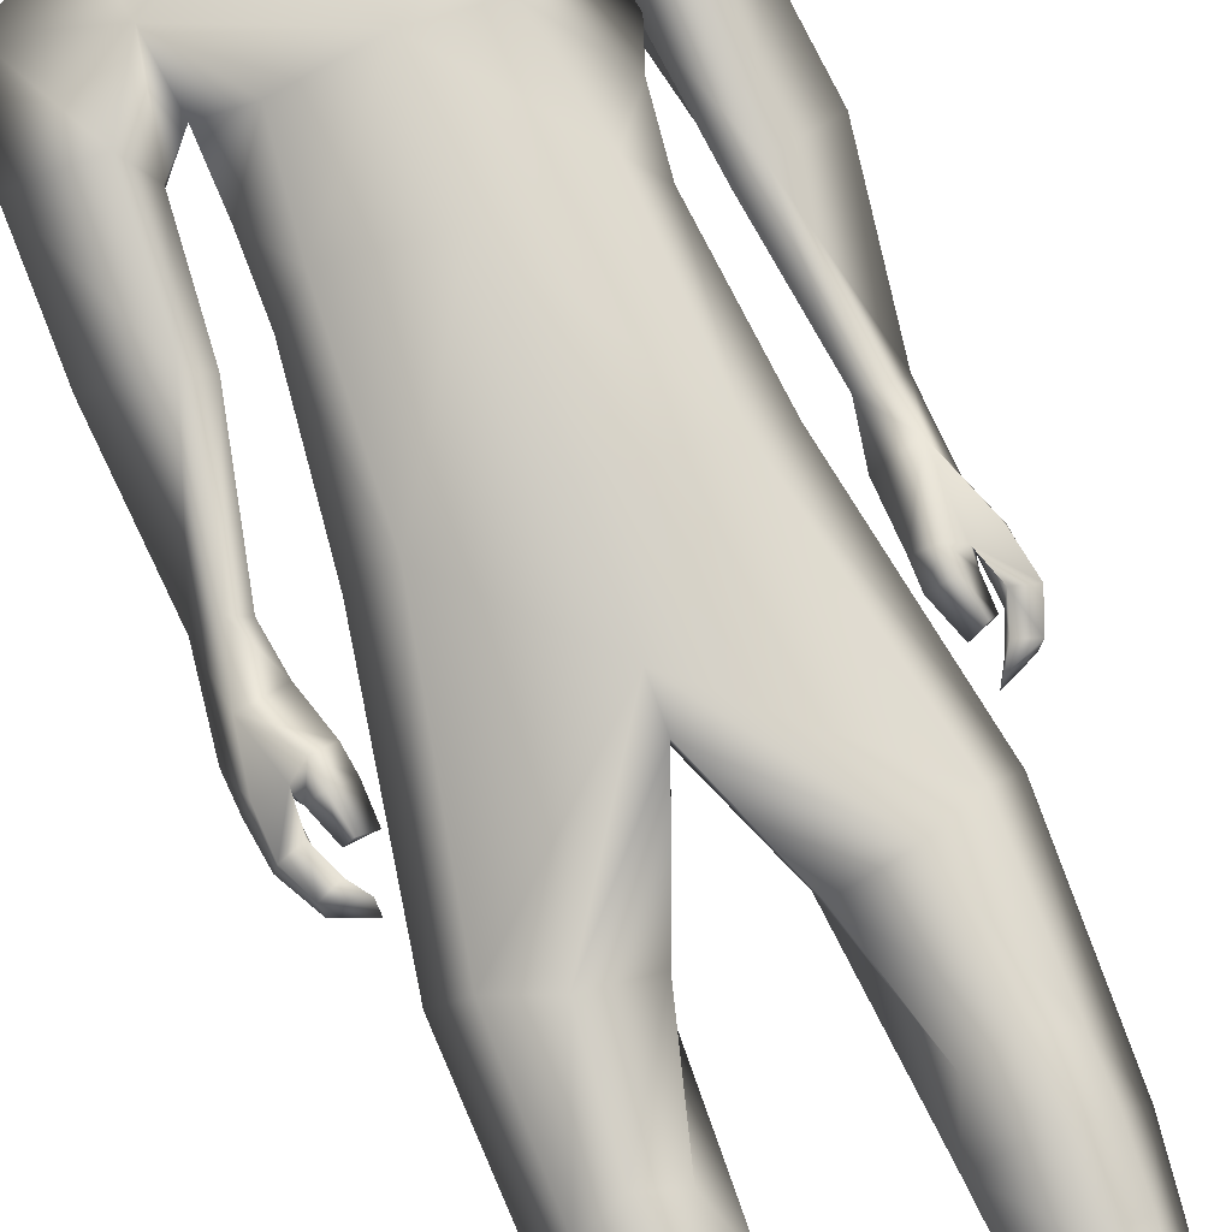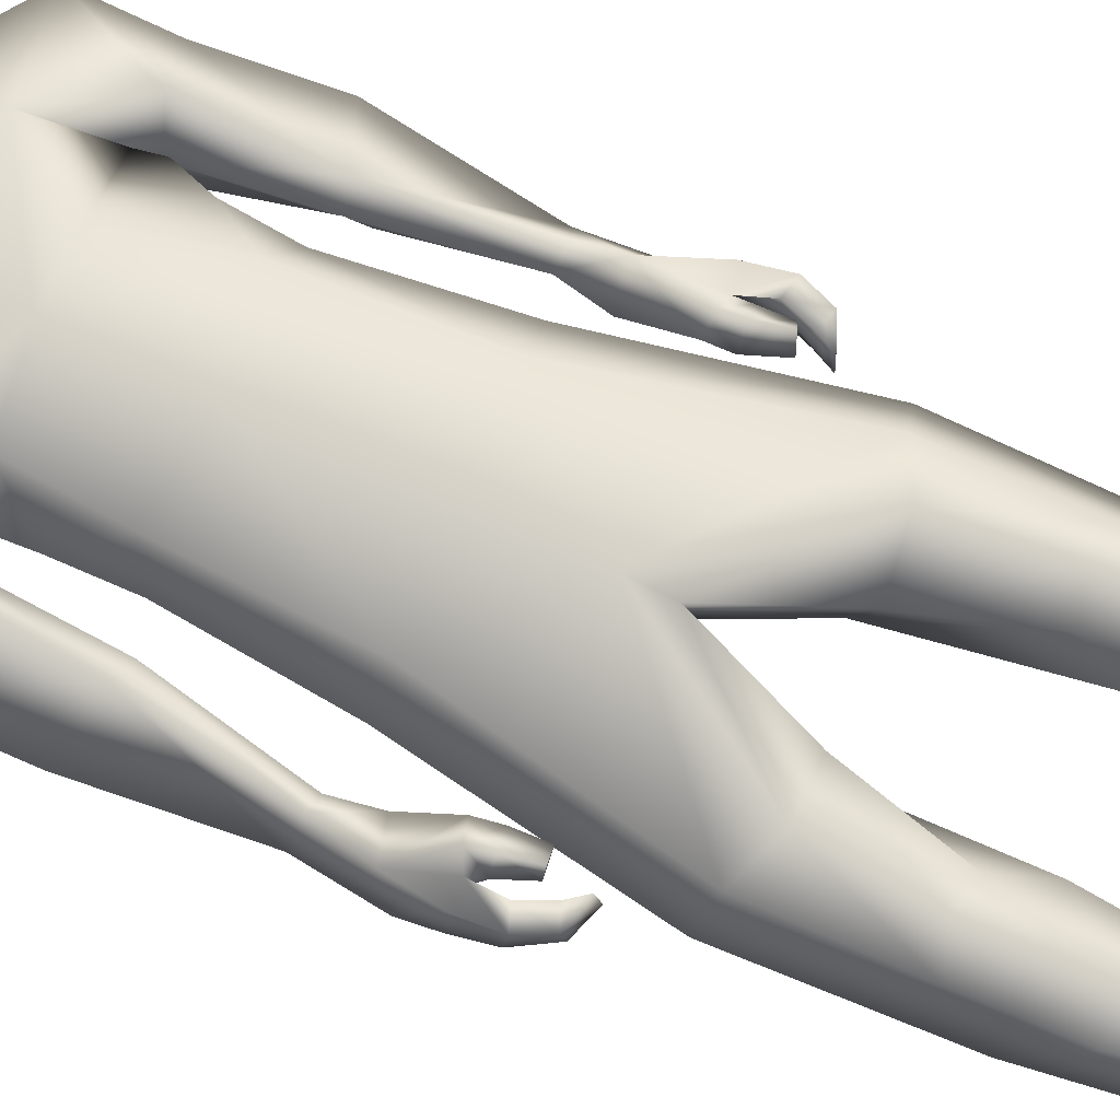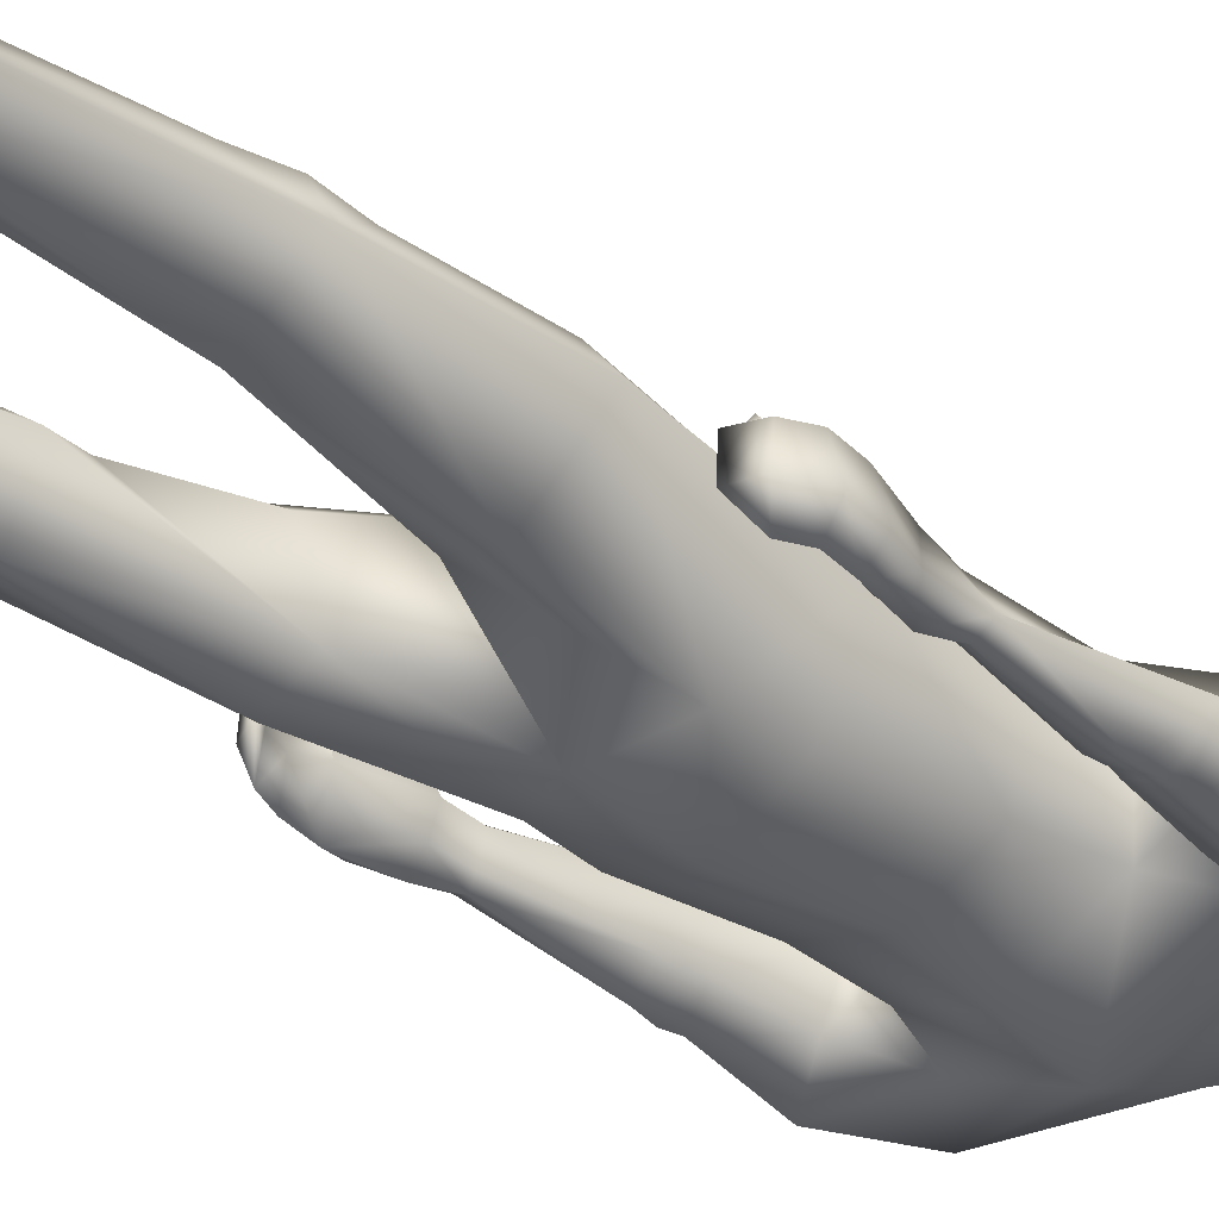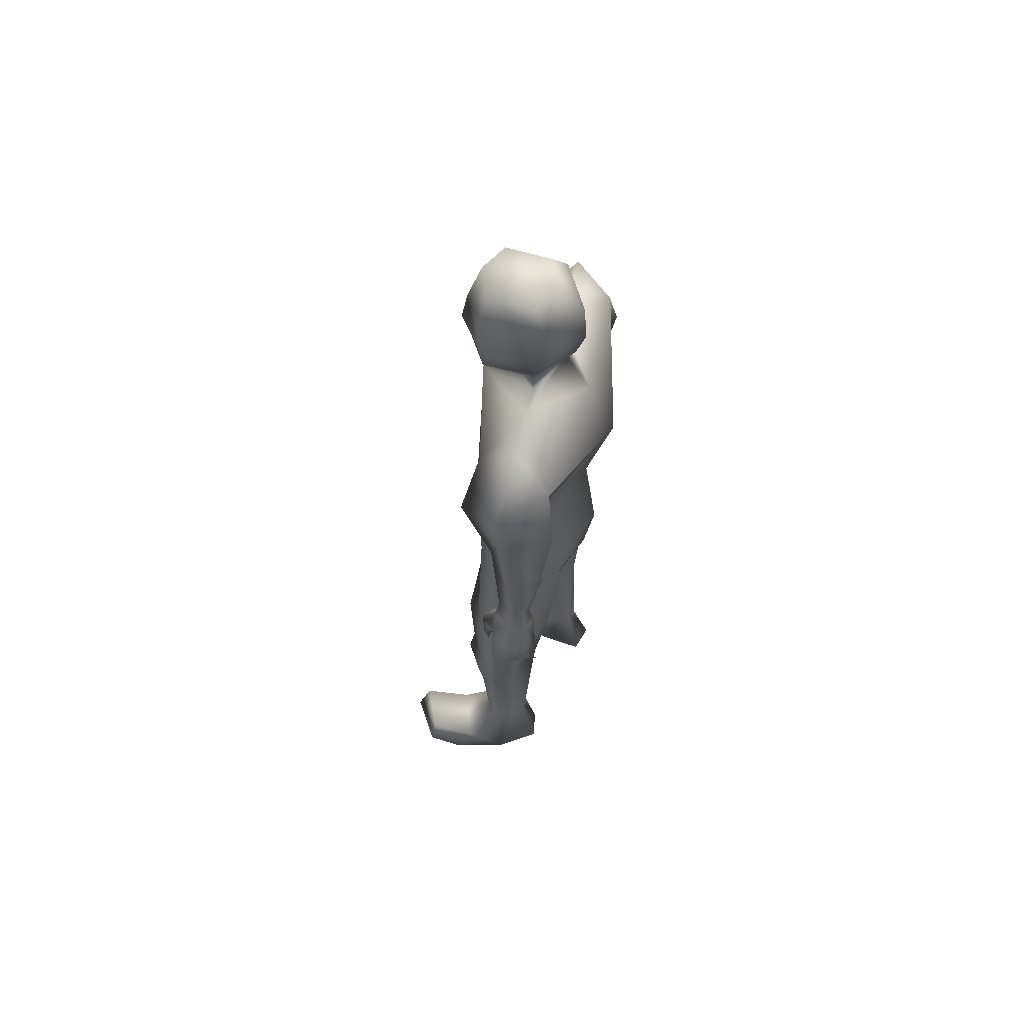
<metadata>
{"format":"obj","ext":"obj","renderer":"f3d","projection":"perspective","resolution":1024,"background":"white","views":[{"elev":77.9,"azim":158.8,"up":"+Y"},{"elev":78.1,"azim":113.4,"up":"+Y"},{"elev":-34.9,"azim":-133.4,"up":"+Y"},{"elev":64.5,"azim":-74.0,"up":"+Z"}]}
</metadata>
<code>
o HumanMale
v -0.3859 0.08086 2.235
v -0.002727 0.2728 2.667
v -0.002727 -0.2044 2.667
v -0.3407 0.08492 2.667
v -0.2628 0.2136 2.711
v -0.2549 -0.1061 2.667
v -0.4214 0.06458 3.021
v -0.002727 -0.3088 3.118
v -0.3986 -0.1302 3.11
v -0.3464 0.1642 3.229
v -0.002719 0.2485 3.357
v -0.4119 -0.009841 3.45
v -0.2374 0.001292 3.496
v -0.6269 0.01815 3.274
v -0.002243 0.2955 2.232
v -0.002821 -0.2638 2.245
v -0.2406 -0.168 2.239
v -0.002308 0.2258 1.935
v -0.002804 -0.1951 3.401
v -0.4737 -0.1593 3.315
v -0.1496 -0.002504 3.526
v -0.6248 -0.003054 3.031
v -0.5311 -0.1935 3.016
v -0.4651 0.2145 2.981
v -0.6615 -0.04956 2.718
v -0.4888 0.08122 2.656
v -0.5519 -0.1633 2.74
v -0.397 -0.1057 2.971
v -0.3896 0.05635 2.963
v -0.4277 0.0388 2.64
v -0.4531 -0.105 2.706
v -0.5619 -0.1658 2.687
v -0.4698 -0.1099 2.662
v -0.5529 -0.1593 2.623
v -0.4644 -0.1093 2.604
v -0.596 -0.06737 2.279
v -0.5476 -0.1035 2.27
v -0.5118 -0.07935 2.273
v -0.4861 0.001667 2.266
v -0.5449 0.03097 2.257
v -0.611 -0.08516 2.098
v -0.5592 0.05235 2.151
v -0.5331 -0.1259 2.158
v -0.4668 -0.03258 2.141
v -0.4959 -0.06725 2.155
v -0.2888 0.1895 2.227
v -0.219 -0.1642 2.043
v -0.003138 -0.2233 1.945
v -0.5061 0.06433 1.596
v -0.4264 0.1775 1.579
v -0.29 -0.1364 1.558
v -0.2947 0.2559 1.521
v -0.1334 0.1461 1.506
v -0.1409 -0.07834 1.56
v -0.4276 0.1687 1.178
v -0.2605 -0.0691 1.04
v -0.3236 0.2319 1.215
v -0.2249 0.159 1.183
v -0.4279 0.1871 1.044
v -0.324 0.2579 1.045
v -0.1721 0.1253 1.045
v -0.4932 0.06096 1.043
v -0.4203 0.164 0.8828
v -0.3077 0.2088 0.8836
v -0.4063 0.07811 0.2988
v -0.3695 0.1478 0.3027
v -0.3291 -0.03262 0.2963
v -0.3095 0.1748 0.295
v -0.2465 0.1117 0.2956
v -0.2567 -0.01811 0.2963
v -0.4787 0.06032 0.01839
v -0.2505 0.1189 -0.01027
v -0.3586 -0.1032 0.003459
v -0.2445 -0.0757 -0.007176
v -0.4975 0.2241 0.1318
v -0.2867 0.3092 0.1402
v -0.5024 0.4232 0.1261
v -0.5418 0.4377 0.02483
v -0.5469 0.2772 0.02867
v -0.3134 0.3522 -0.008503
v -0.3095 0.5237 0.1071
v -0.3552 0.5669 0.003567
v -0.1283 0.0123 3.597
v -0.000441 0.1779 3.583
v -0.5612 0.0561 1.962
v -0.648 -0.07825 1.995
v -0.5743 0.004491 1.965
v -0.4614 0.07872 1.91
v -0.517 0.1192 1.911
v -0.5563 0.08139 1.914
v -0.558 0.07999 1.837
v -0.4967 0.07622 1.813
v -0.5369 0.1076 1.828
v -0.46 0.082 1.975
v -0.5158 0.122 1.968
v -0.5961 -0.1529 1.978
v -0.6584 -0.06297 1.889
v -0.5877 -0.04311 1.862
v -0.6135 -0.06284 1.784
v -0.56 -0.05707 1.794
v -0.5343 -0.06753 1.747
v -0.6095 -0.1497 1.882
v -0.5835 -0.1546 1.807
v -0.6268 0.0457 1.977
v -0.6476 0.04165 1.866
v -0.591 0.05019 1.88
v -0.6174 0.03634 1.784
v -0.5643 0.04526 1.801
v -0.5352 0.04152 1.751
v -0.1424 -0.01918 3.656
v -0.1495 0.2036 3.63
v -0.1602 -0.0432 3.992
v -0.1669 0.2229 3.91
v -0.117 0.003793 4.068
v -0.1177 0.1909 4.063
v -0.003289 -0.09382 3.599
v -0.002344 0.1811 1.82
v -0.003815 -0.1286 3.641
v 0.001394 0.2952 3.569
v -0.004146 -0.1561 3.959
v 0.001505 0.3042 3.865
v -0.002755 -0.04191 4.091
v 0.00076 0.2437 4.075
v 0.383 0.07871 2.234
v 0.3353 0.08492 2.667
v 0.2574 0.2136 2.711
v 0.2495 -0.1061 2.667
v 0.3404 0.0651 3.047
v 0.3449 -0.1309 3.144
v 0.3656 0.1722 3.197
v 0.407 -0.009791 3.448
v 0.2301 -0.000363 3.498
v 0.6098 0.0148 3.325
v 0.2358 -0.1604 2.243
v 0.4797 -0.1596 3.308
v 0.1448 -0.005296 3.526
v 0.6655 0.006604 3.066
v 0.5763 -0.1777 3.02
v 0.474 0.233 2.994
v 0.6631 -0.02132 2.717
v 0.497 0.12 2.66
v 0.5489 -0.1318 2.729
v 0.4485 -0.08093 2.953
v 0.412 0.08015 2.96
v 0.4373 0.08131 2.64
v 0.4531 -0.0676 2.698
v 0.5594 -0.1313 2.677
v 0.4705 -0.06993 2.652
v 0.5535 -0.1202 2.612
v 0.4686 -0.06503 2.592
v 0.6291 -0.008047 2.28
v 0.574 -0.04147 2.265
v 0.5468 -0.009642 2.258
v 0.5217 0.06346 2.256
v 0.5672 0.09776 2.266
v 0.6569 -0.02282 2.069
v 0.6079 0.11 2.115
v 0.592 -0.05901 2.149
v 0.504 0.05959 2.14
v 0.5475 -0.00309 2.15
v 0.2834 0.1895 2.227
v 0.213 -0.1582 2.054
v 0.4959 0.03342 1.588
v 0.4173 0.146 1.564
v 0.277 -0.1669 1.569
v 0.2856 0.2214 1.503
v 0.1229 0.1126 1.497
v 0.1293 -0.1052 1.567
v 0.4123 0.1067 1.165
v 0.2407 -0.1386 1.047
v 0.3094 0.1738 1.198
v 0.2095 0.09984 1.173
v 0.411 0.1157 1.032
v 0.3078 0.1876 1.03
v 0.1546 0.0568 1.039
v 0.4749 -0.01094 1.039
v 0.4021 0.08372 0.8732
v 0.29 0.1297 0.872
v 0.3842 -0.03577 0.2954
v 0.3522 0.03195 0.3009
v 0.3053 -0.1447 0.2991
v 0.2932 0.06155 0.2935
v 0.2249 0.000496 0.2916
v 0.2331 -0.1293 0.2987
v 0.4536 -0.06249 0.01589
v 0.2279 0.005881 -0.01035
v 0.3276 -0.2236 0.00554
v 0.2144 -0.1921 -0.004435
v 0.4822 0.1014 0.1294
v 0.2764 0.1973 0.1415
v 0.4974 0.3002 0.1247
v 0.536 0.313 0.02299
v 0.533 0.1525 0.02617
v 0.3031 0.2395 -0.007385
v 0.3096 0.4105 0.1089
v 0.356 0.4517 0.004856
v 0.1241 0.009257 3.597
v 0.5664 0.14 1.972
v 0.6511 0.002206 1.976
v 0.5744 0.08748 1.969
v 0.4614 0.1666 1.939
v 0.5172 0.2064 1.934
v 0.5559 0.1683 1.928
v 0.5249 0.1717 1.846
v 0.4593 0.1688 1.852
v 0.5023 0.1996 1.849
v 0.4707 0.1657 2.005
v 0.5254 0.2057 1.992
v 0.5949 -0.07057 1.965
v 0.637 0.02608 1.872
v 0.5627 0.04864 1.862
v 0.5852 0.03708 1.775
v 0.5322 0.04287 1.789
v 0.5029 0.03853 1.744
v 0.5853 -0.0594 1.867
v 0.5537 -0.05597 1.791
v 0.6304 0.1276 1.972
v 0.6259 0.1321 1.865
v 0.571 0.1403 1.883
v 0.5906 0.1355 1.786
v 0.5396 0.1436 1.808
v 0.5063 0.146 1.762
v 0.1374 -0.02261 3.656
v 0.15 0.2 3.63
v 0.1546 -0.04707 3.992
v 0.1679 0.2188 3.91
v 0.1125 0.000968 4.068
v 0.1178 0.188 4.063
v -0.1582 0.2133 3.77
v -0.002407 0.3308 3.706
v -0.1554 -0.06936 3.786
v -0.004281 -0.1672 3.775
v 0.1589 0.2094 3.77
v 0.1492 -0.07311 3.786
v 0.001421 0.2974 3.643
v -0.1538 0.2085 3.7
v 0.1544 0.2047 3.7
v -0.156 0.2109 3.735
v 0.1567 0.207 3.735
v 0.001435 0.2986 3.68
v 0.001428 0.298 3.661
v -0.1549 0.2097 3.717
v 0.1556 0.2058 3.717
v -0.3081 -0.1199 2.897
v -0.002727 -0.2566 2.893
v -0.002724 0.2606 3.012
v -0.3629 0.07307 2.852
v -0.2063 0.1784 3.021
v 0.2556 -0.1203 2.923
v 0.3342 0.07466 2.861
v 0.2246 0.1889 3
f 1 6 4
f 46 4 5
f 17 3 6
f 46 2 15
f 248 7 10
f 244 7 247
f 246 10 11
f 244 8 9
f 10 13 11
f 12 10 14
f 15 18 46
f 8 20 9
f 20 13 12
f 12 14 20
f 13 116 21
f 11 13 21
f 14 23 20
f 14 24 22
f 22 26 25
f 22 27 23
f 7 28 29
f 29 31 30
f 29 10 7
f 29 26 24
f 9 23 28
f 27 28 23
f 30 31 33
f 31 32 33
f 27 25 32
f 32 25 34
f 33 34 35
f 30 33 35
f 35 39 30
f 35 37 38
f 34 36 37
f 26 36 25
f 26 39 40
f 39 42 40
f 36 42 41
f 36 43 37
f 38 43 45
f 39 45 44
f 17 1 47
f 47 16 17
f 18 50 46
f 117 52 18
f 46 49 1
f 47 54 48
f 117 54 53
f 47 49 51
f 54 56 61
f 54 58 53
f 51 62 56
f 52 55 50
f 53 57 52
f 49 55 62
f 55 60 59
f 58 60 57
f 62 55 59
f 59 64 63
f 60 61 64
f 62 59 63
f 64 66 63
f 64 69 68
f 63 65 62
f 56 70 61
f 61 70 69
f 62 67 56
f 67 74 70
f 70 72 69
f 67 71 73
f 66 76 75
f 76 77 75
f 77 82 78
f 78 80 79
f 79 72 71
f 75 65 66
f 71 75 79
f 75 77 78
f 79 75 78
f 73 72 74
f 69 76 68
f 80 82 76
f 21 116 83
f 11 21 84
f 83 84 21
f 76 72 80
f 76 82 81
f 42 85 104
f 42 95 85
f 87 88 94
f 94 42 44
f 87 90 88
f 88 93 89
f 91 88 90
f 89 91 90
f 91 93 92
f 88 95 94
f 95 90 85
f 94 44 87
f 41 96 43
f 96 98 87
f 96 97 102
f 99 102 97
f 103 98 102
f 103 101 100
f 99 101 103
f 87 106 85
f 85 105 104
f 104 97 86
f 105 99 97
f 106 107 105
f 98 108 106
f 108 109 107
f 100 109 108
f 107 101 99
f 104 41 42
f 96 41 86
f 43 96 45
f 87 44 96
f 96 44 45
f 116 110 83
f 84 111 119
f 83 111 84
f 229 121 230
f 231 113 229
f 231 120 112
f 113 123 121
f 112 122 114
f 112 115 113
f 115 114 122
f 123 115 122
f 124 127 134
f 161 125 124
f 134 3 16
f 2 161 15
f 251 128 250
f 128 249 250
f 246 130 251
f 249 8 245
f 132 130 11
f 131 133 130
f 15 161 18
f 135 8 129
f 135 132 19
f 131 135 133
f 132 116 19
f 11 136 132
f 138 133 135
f 133 139 130
f 137 141 139
f 142 137 138
f 128 143 129
f 144 146 143
f 130 144 128
f 141 144 139
f 129 138 135
f 142 143 146
f 145 148 146
f 146 147 142
f 142 147 140
f 147 149 140
f 148 149 147
f 145 150 148
f 154 150 145
f 150 152 149
f 149 151 140
f 151 141 140
f 155 145 141
f 155 159 154
f 151 157 155
f 158 151 152
f 160 152 153
f 154 160 153
f 134 162 124
f 16 162 134
f 164 18 161
f 166 117 18
f 163 161 124
f 168 162 48
f 117 168 48
f 162 163 124
f 168 170 165
f 172 168 167
f 165 176 163
f 169 166 164
f 171 167 166
f 163 169 164
f 169 174 171
f 174 172 171
f 176 173 169
f 173 178 174
f 174 178 175
f 176 177 173
f 180 178 177
f 178 183 175
f 179 177 176
f 184 170 175
f 175 183 184
f 181 176 170
f 188 181 184
f 186 184 183
f 181 185 179
f 180 190 182
f 191 190 189
f 191 196 195
f 192 194 196
f 193 186 194
f 179 189 180
f 185 193 189
f 189 192 191
f 193 192 189
f 186 187 188
f 190 183 182
f 194 190 196
f 136 197 116
f 11 84 136
f 197 136 84
f 190 194 186
f 190 195 196
f 157 217 198
f 157 198 208
f 200 207 201
f 157 207 159
f 203 200 201
f 201 206 205
f 201 204 203
f 202 204 206
f 204 205 206
f 208 201 207
f 208 203 202
f 207 200 159
f 156 158 209
f 209 211 215
f 209 210 199
f 215 212 210
f 211 216 215
f 216 213 214
f 212 216 214
f 200 219 211
f 218 198 217
f 210 217 199
f 218 212 220
f 219 220 221
f 211 221 213
f 221 220 222
f 213 222 214
f 220 214 222
f 217 156 199
f 209 199 156
f 158 160 209
f 200 209 159
f 209 160 159
f 223 116 197
f 84 119 224
f 224 197 84
f 121 233 230
f 226 234 233
f 234 120 232
f 123 226 121
f 225 122 120
f 228 225 226
f 228 122 227
f 123 122 228
f 239 233 234
f 240 233 239
f 238 231 229
f 238 230 240
f 111 235 119
f 110 236 111
f 118 231 110
f 235 224 119
f 237 223 224
f 234 118 223
f 242 240 241
f 242 231 238
f 240 243 241
f 243 239 234
f 237 243 234
f 241 237 235
f 236 231 242
f 236 241 235
f 127 245 3
f 246 126 2
f 125 249 127
f 126 250 125
f 6 245 244
f 5 246 2
f 4 244 247
f 5 247 248
f 1 17 6
f 46 1 4
f 17 16 3
f 46 5 2
f 248 247 7
f 244 9 7
f 246 248 10
f 244 245 8
f 10 12 13
f 8 19 20
f 20 19 13
f 13 19 116
f 14 22 23
f 14 10 24
f 22 24 26
f 22 25 27
f 7 9 28
f 29 28 31
f 29 24 10
f 29 30 26
f 9 20 23
f 27 31 28
f 31 27 32
f 33 32 34
f 35 38 39
f 35 34 37
f 34 25 36
f 26 40 36
f 26 30 39
f 39 44 42
f 36 40 42
f 36 41 43
f 38 37 43
f 39 38 45
f 47 48 16
f 18 52 50
f 117 53 52
f 46 50 49
f 47 51 54
f 117 48 54
f 47 1 49
f 54 51 56
f 54 61 58
f 51 49 62
f 52 57 55
f 53 58 57
f 49 50 55
f 55 57 60
f 58 61 60
f 59 60 64
f 64 68 66
f 64 61 69
f 63 66 65
f 56 67 70
f 62 65 67
f 67 73 74
f 70 74 72
f 67 65 71
f 66 68 76
f 76 81 77
f 77 81 82
f 78 82 80
f 79 80 72
f 75 71 65
f 73 71 72
f 69 72 76
f 94 95 42
f 87 85 90
f 88 92 93
f 91 92 88
f 89 93 91
f 88 89 95
f 95 89 90
f 96 102 98
f 96 86 97
f 99 103 102
f 103 100 98
f 87 98 106
f 85 106 105
f 104 105 97
f 105 107 99
f 106 108 107
f 98 100 108
f 100 101 109
f 107 109 101
f 104 86 41
f 116 118 110
f 83 110 111
f 229 113 121
f 231 112 113
f 231 232 120
f 113 115 123
f 112 120 122
f 112 114 115
f 124 125 127
f 161 126 125
f 134 127 3
f 2 126 161
f 251 130 128
f 128 129 249
f 246 11 130
f 249 129 8
f 132 131 130
f 135 19 8
f 135 131 132
f 132 136 116
f 138 137 133
f 133 137 139
f 137 140 141
f 142 140 137
f 128 144 143
f 144 145 146
f 130 139 144
f 141 145 144
f 129 143 138
f 142 138 143
f 146 148 147
f 148 150 149
f 154 153 150
f 150 153 152
f 149 152 151
f 151 155 141
f 155 154 145
f 155 157 159
f 151 156 157
f 158 156 151
f 160 158 152
f 154 159 160
f 16 48 162
f 164 166 18
f 166 167 117
f 163 164 161
f 168 165 162
f 117 167 168
f 162 165 163
f 168 175 170
f 172 175 168
f 165 170 176
f 169 171 166
f 171 172 167
f 163 176 169
f 169 173 174
f 174 175 172
f 173 177 178
f 180 182 178
f 178 182 183
f 179 180 177
f 184 181 170
f 181 179 176
f 188 187 181
f 186 188 184
f 181 187 185
f 180 189 190
f 191 195 190
f 191 192 196
f 192 193 194
f 193 185 186
f 179 185 189
f 186 185 187
f 190 186 183
f 157 208 207
f 203 198 200
f 201 202 206
f 201 205 204
f 202 203 204
f 208 202 201
f 208 198 203
f 209 200 211
f 209 215 210
f 215 216 212
f 211 213 216
f 200 198 219
f 218 219 198
f 210 218 217
f 218 210 212
f 219 218 220
f 211 219 221
f 213 221 222
f 220 212 214
f 217 157 156
f 223 118 116
f 224 223 197
f 121 226 233
f 226 225 234
f 234 225 120
f 123 228 226
f 225 227 122
f 228 227 225
f 240 230 233
f 238 229 230
f 111 236 235
f 110 231 236
f 118 232 231
f 235 237 224
f 237 234 223
f 234 232 118
f 242 238 240
f 240 239 243
f 241 243 237
f 236 242 241
f 127 249 245
f 246 251 126
f 125 250 249
f 126 251 250
f 6 3 245
f 5 248 246
f 4 6 244
f 5 4 247
o Gunroot
v 0.602 0.04054 2.009
v 0.6089 0.04422 1.904
v 0.5952 0.03521 1.955
f 253 252 254

</code>
